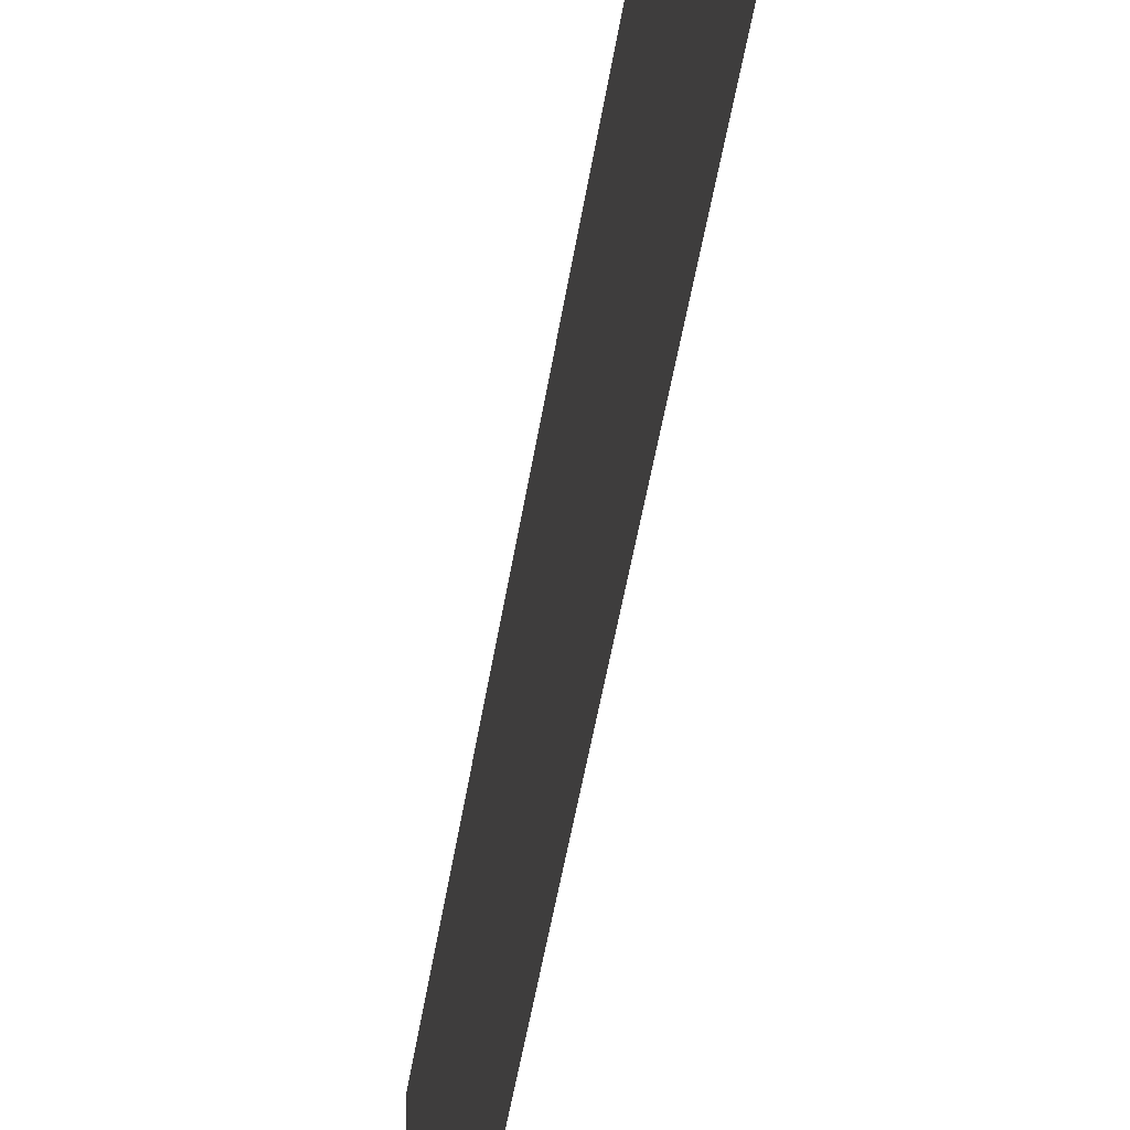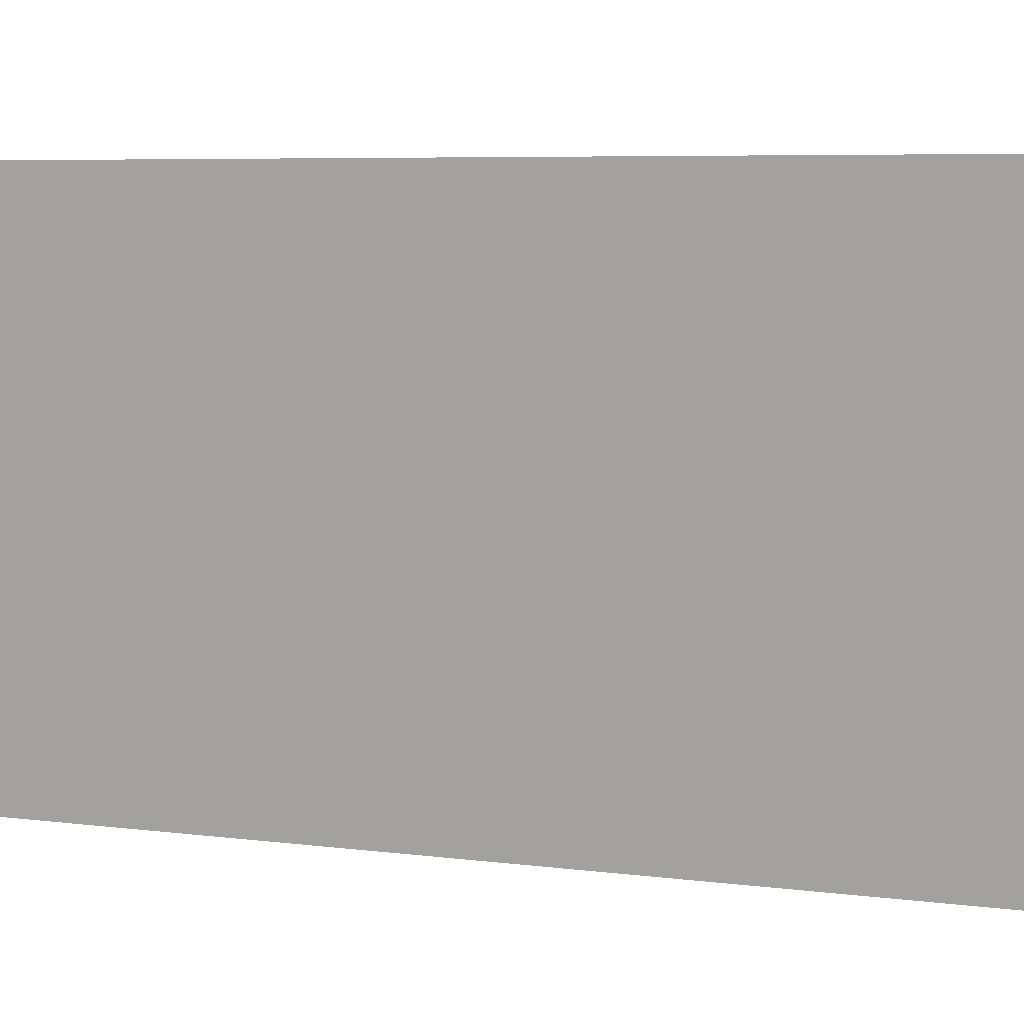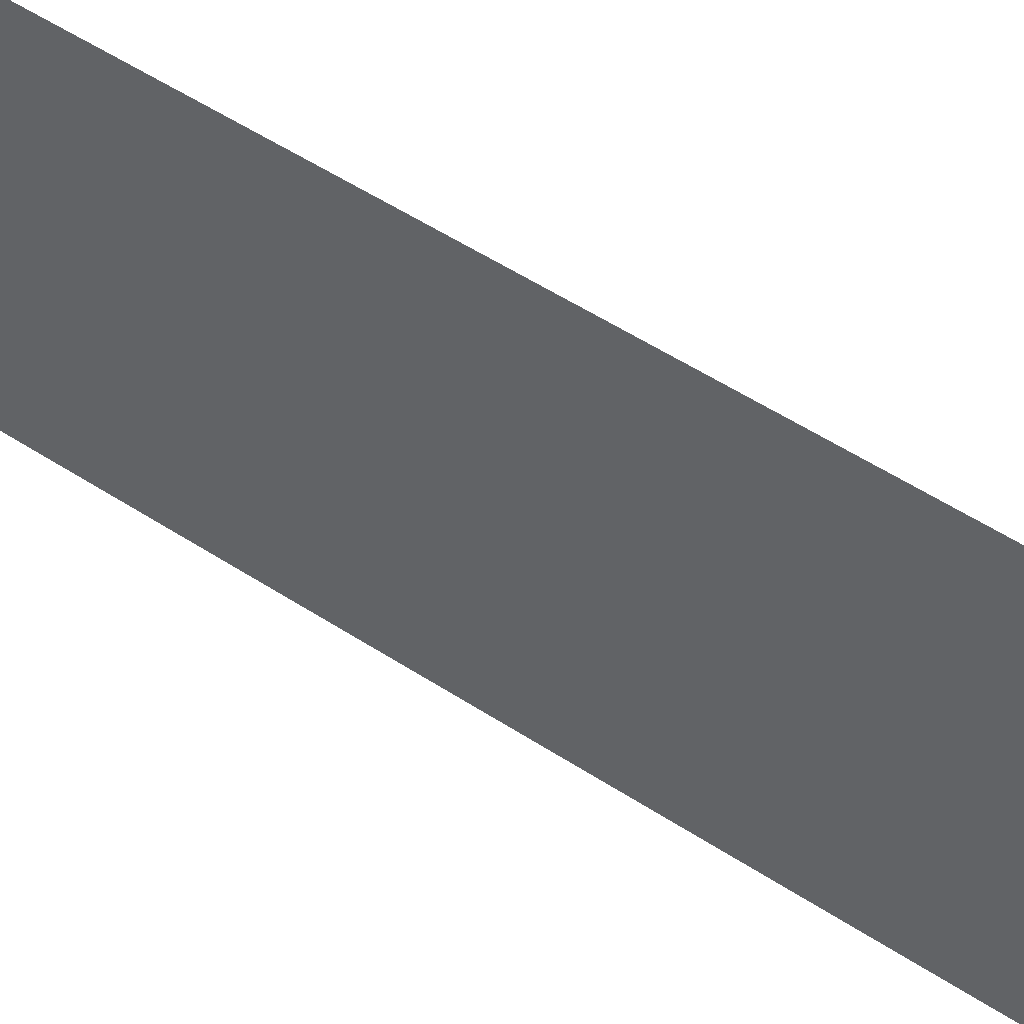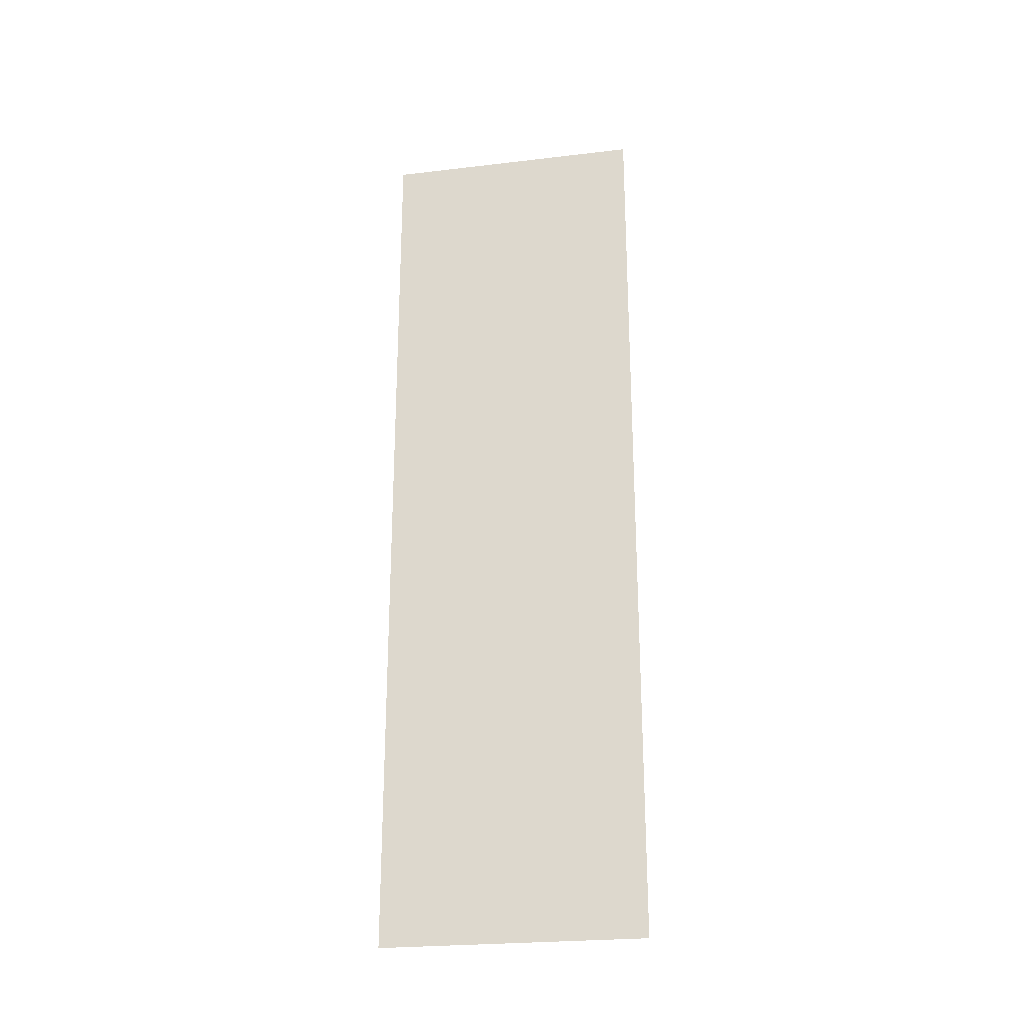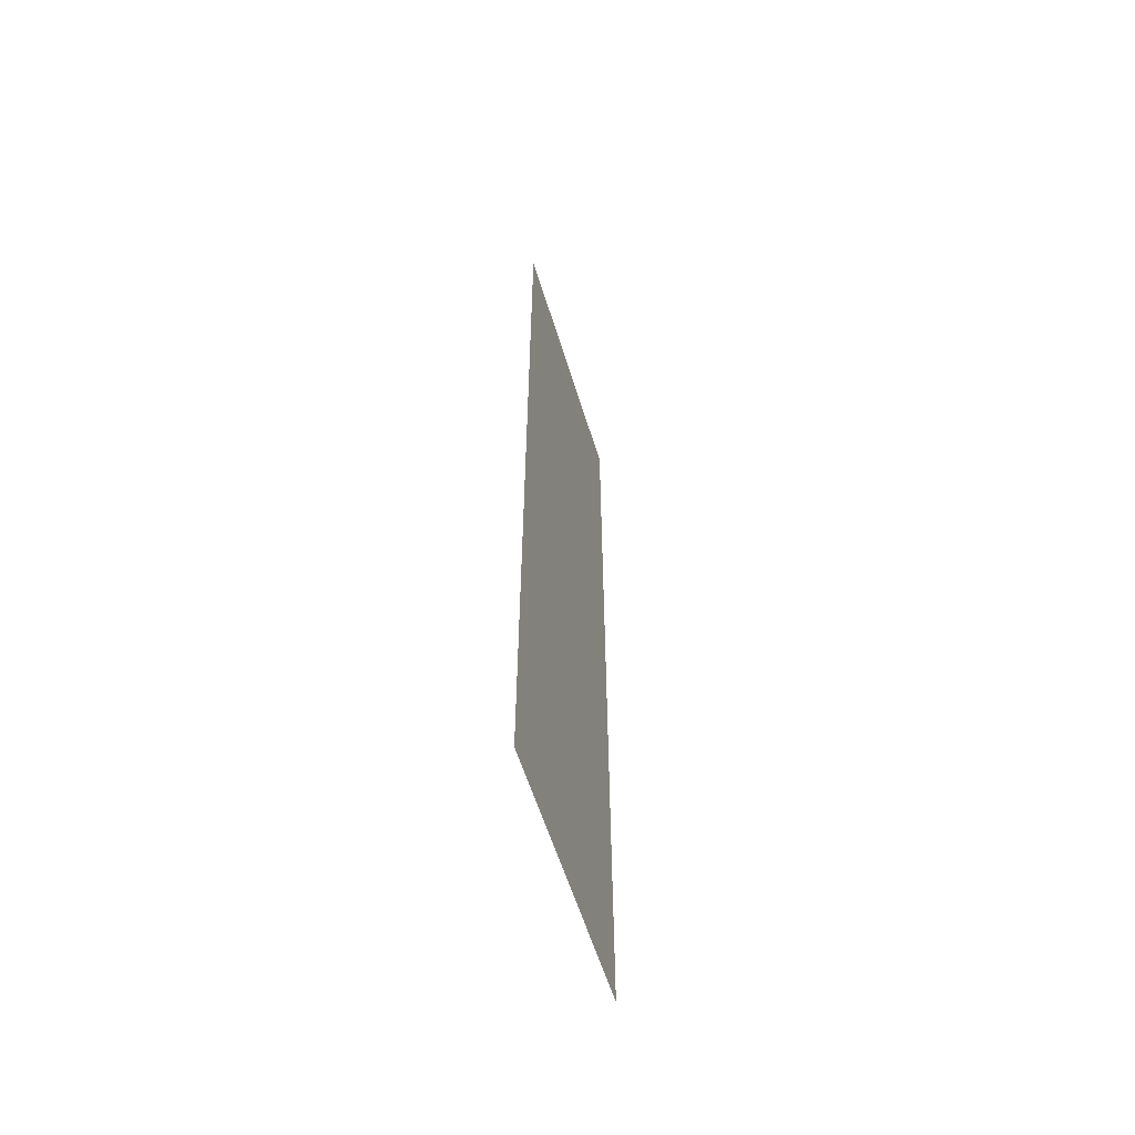
<metadata>
{"format":"obj","ext":"obj","renderer":"f3d","projection":"perspective","resolution":1024,"background":"white","views":[{"elev":-44.1,"azim":-8.3,"up":"+Z"},{"elev":3.6,"azim":-55.7,"up":"+Z"},{"elev":49.8,"azim":126.3,"up":"+Z"},{"elev":-24.8,"azim":-79.1,"up":"+Y"},{"elev":-58.5,"azim":-163.0,"up":"+Y"}]}
</metadata>
<code>
v 0 31 -9
v 0 -31 9
v 0 31 9
v 0 -31 9
v 0 31 -9
v 0 -31 -9
v 0 31 -9
v 0 31 9
v 0 -31 9
v 0 -31 9
v 0 -31 -9
v 0 31 -9
f 1 2 3
f 4 5 6
f 7 8 9
f 10 11 12

</code>
